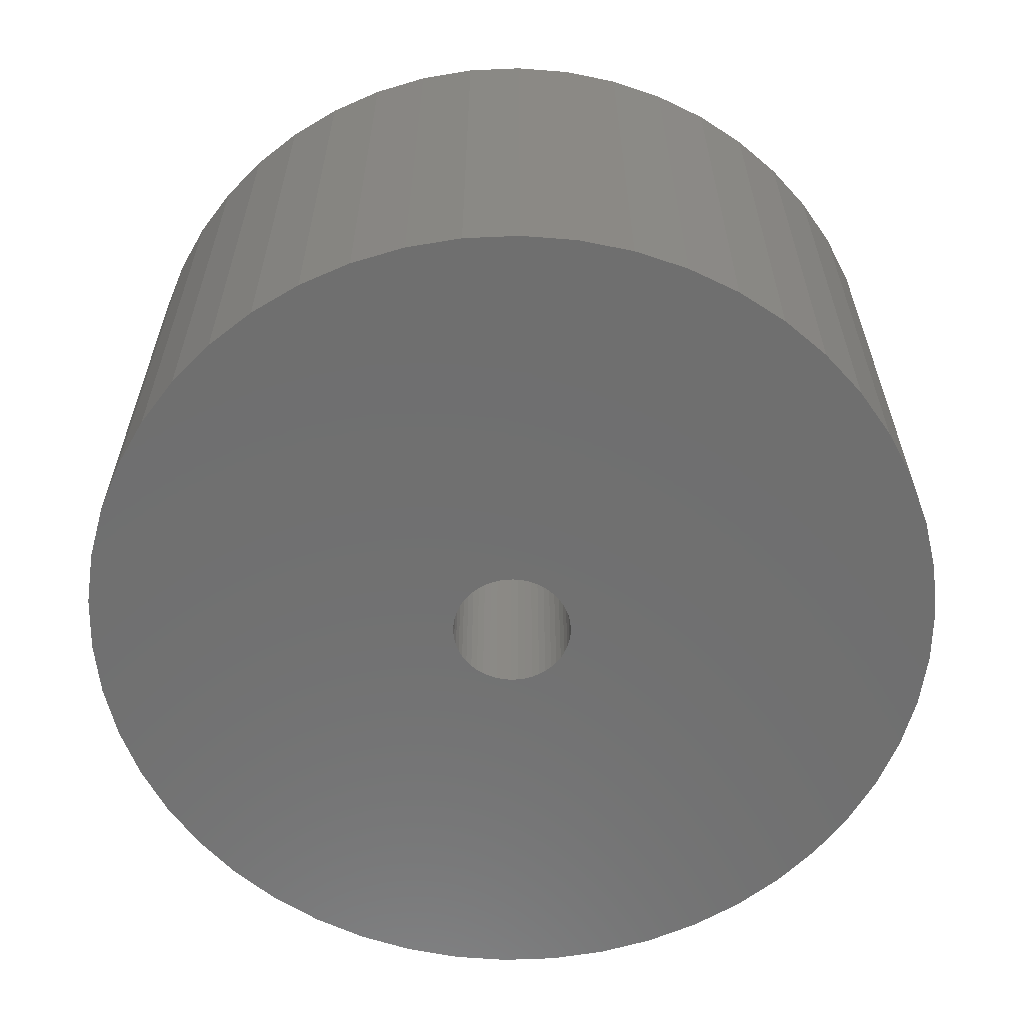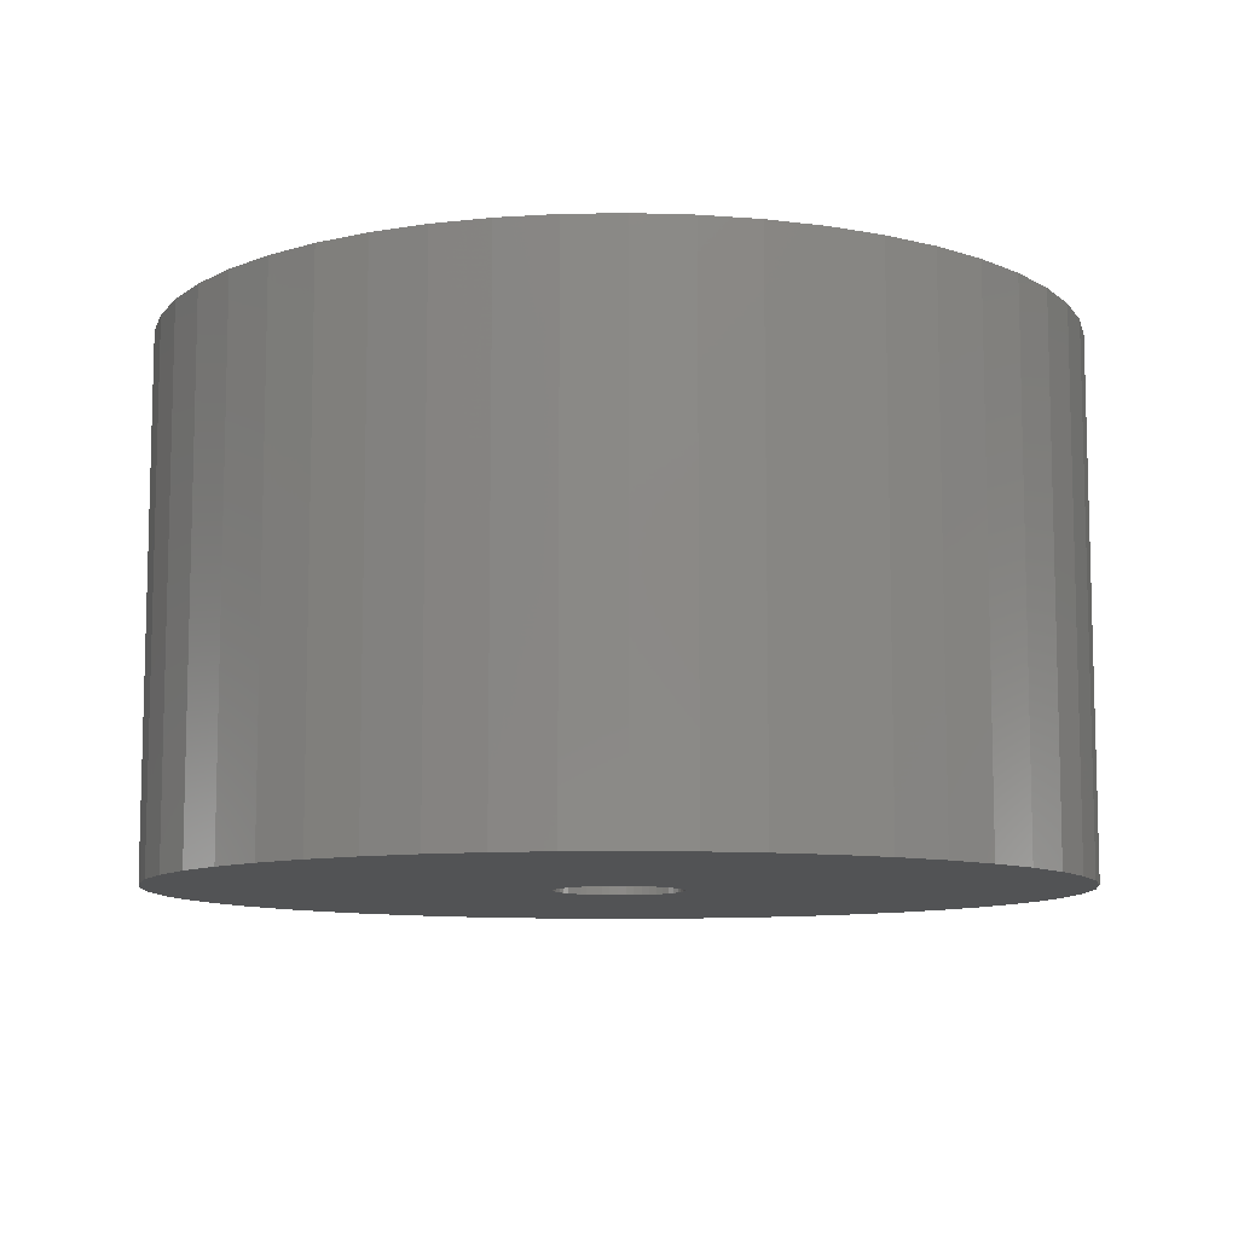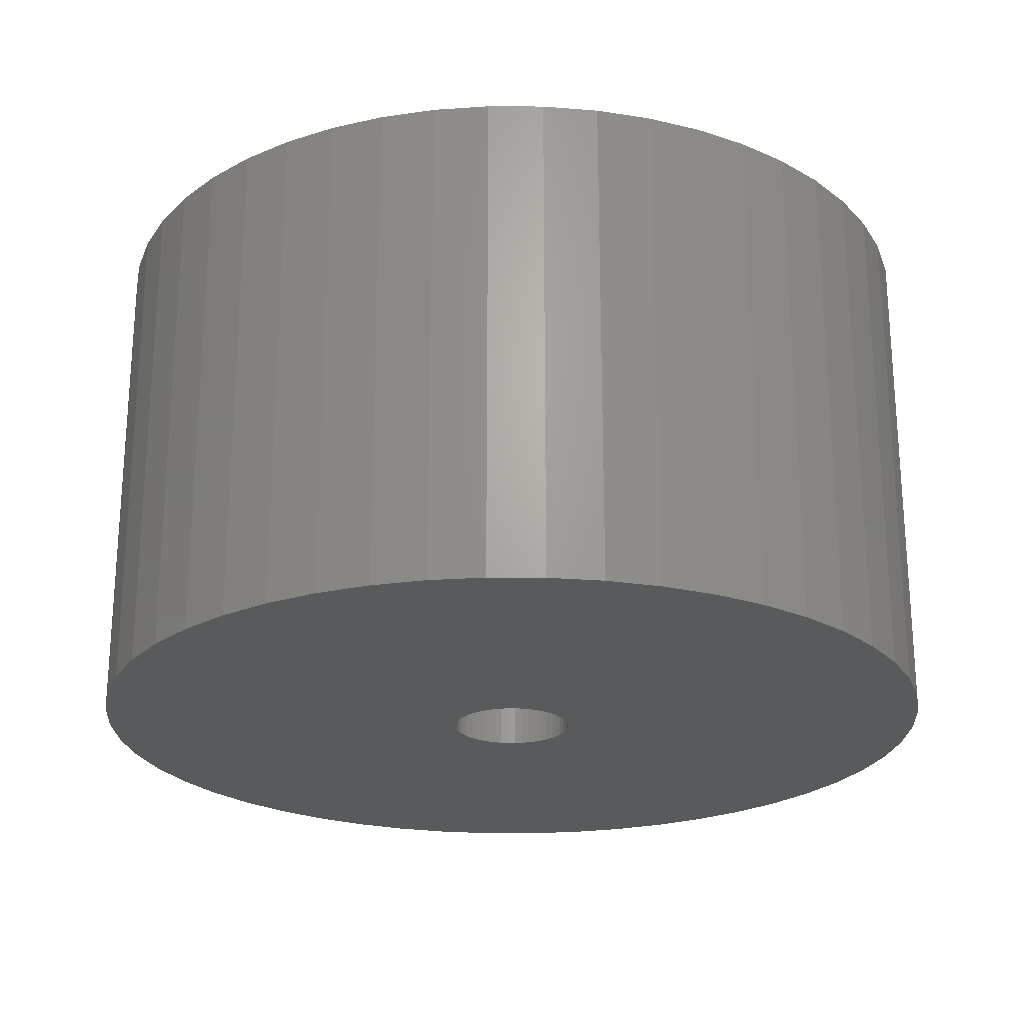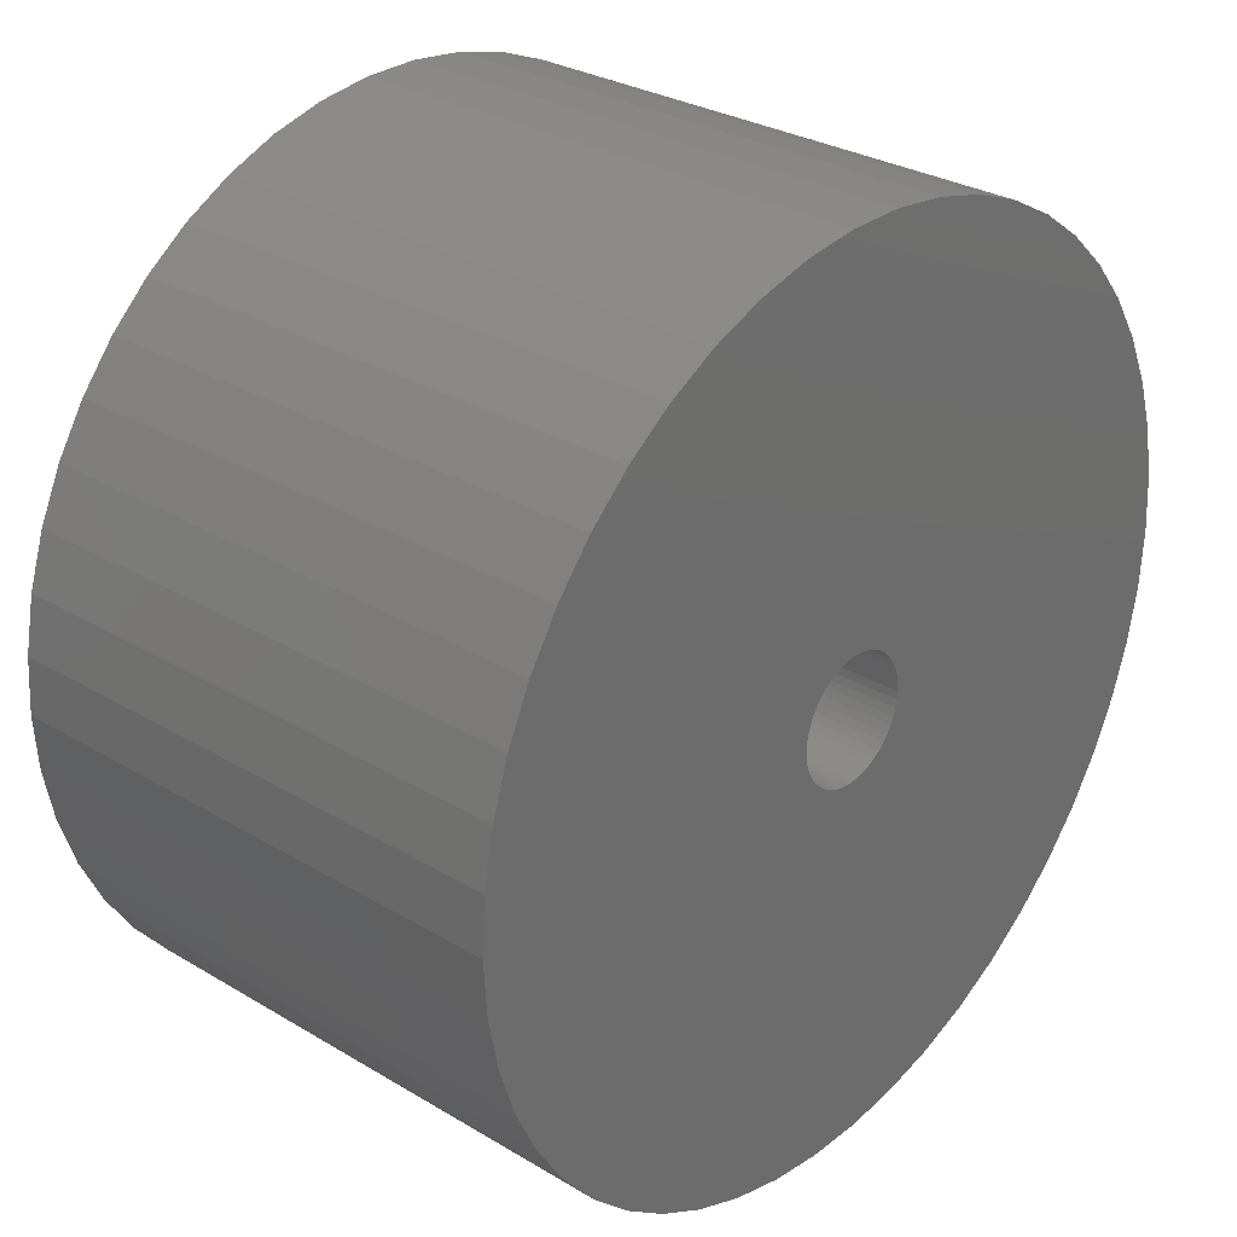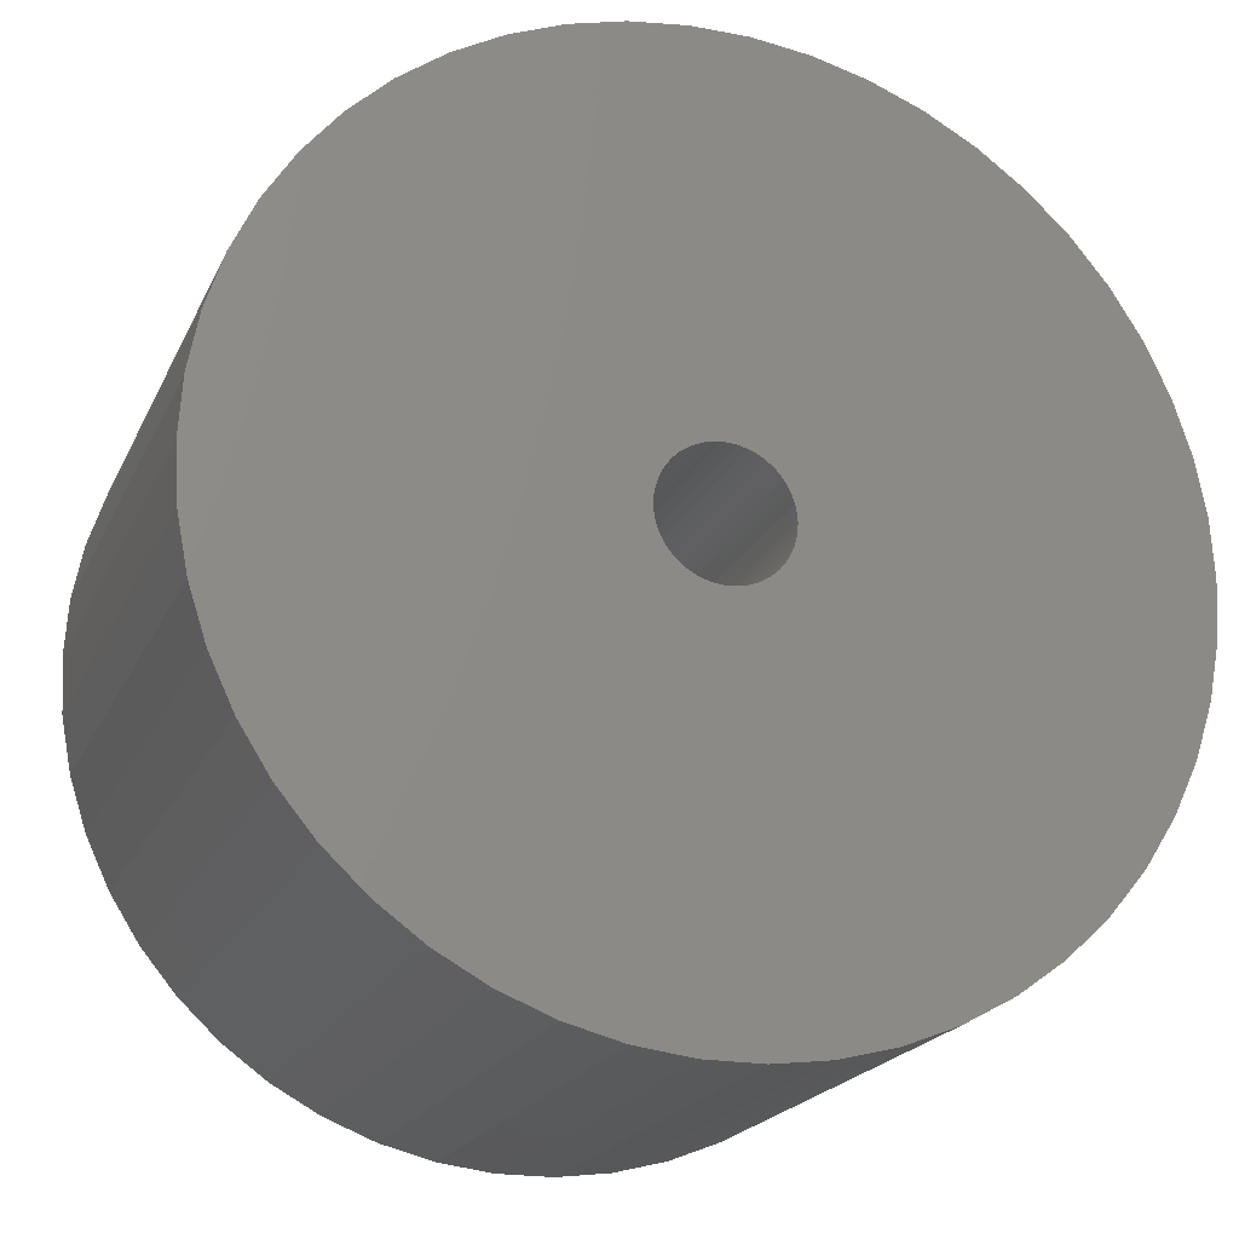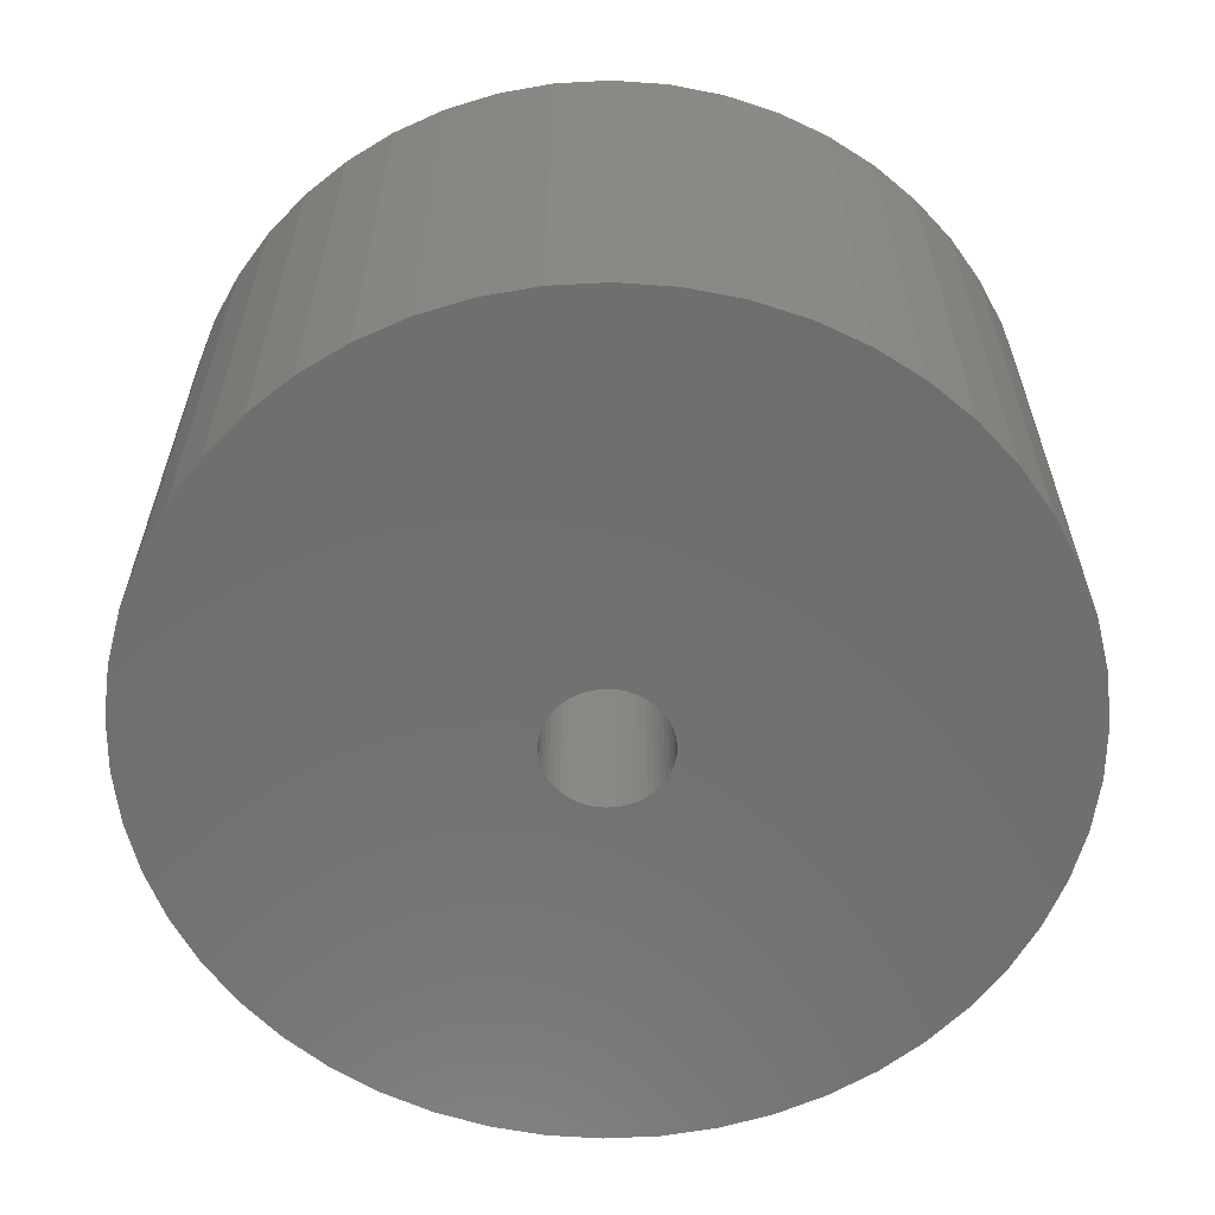
<metadata>
{"format":"stl","ext":"stl","renderer":"f3d","projection":"perspective","resolution":1024,"background":"white","views":[{"elev":-61.2,"azim":89.0,"up":"+Z"},{"elev":-9.6,"azim":175.4,"up":"+Z"},{"elev":-23.4,"azim":-43.7,"up":"+Z"},{"elev":29.6,"azim":131.3,"up":"+Y"},{"elev":-20.4,"azim":-19.3,"up":"+Y"},{"elev":-60.9,"azim":39.1,"up":"+Z"}]}
</metadata>
<code>
# stl→obj: 200 verts, 400 faces
v 21.5 0 12.5
v 21.33 2.695 -12.5
v 21.33 2.695 12.5
v 21.5 0 -12.5
v -21.5 0 -12.5
v -21.33 2.695 12.5
v -21.33 2.695 -12.5
v -21.5 0 12.5
v 1.35 21.46 -12.5
v -1.35 21.46 12.5
v 1.35 21.46 12.5
v -1.35 21.46 -12.5
v -1.35 -21.46 -12.5
v 1.35 -21.46 12.5
v -1.35 -21.46 12.5
v 1.35 -21.46 -12.5
v 15.67 14.72 -12.5
v 13.7 16.57 12.5
v 15.67 14.72 12.5
v 13.7 16.57 -12.5
v -13.7 16.57 -12.5
v -15.67 14.72 12.5
v -13.7 16.57 12.5
v -15.67 14.72 -12.5
v -6.644 20.45 -12.5
v -9.154 19.45 12.5
v -6.644 20.45 12.5
v -9.154 19.45 -12.5
v 19.99 7.915 12.5
v 18.84 10.36 -12.5
v 18.84 10.36 12.5
v 19.99 7.915 -12.5
v 17.39 12.64 -12.5
v 17.39 12.64 12.5
v 9.154 19.45 -12.5
v 6.644 20.45 12.5
v 9.154 19.45 12.5
v 6.644 20.45 -12.5
v 11.52 18.15 -12.5
v 11.52 18.15 12.5
v -19.99 7.915 -12.5
v -18.84 10.36 12.5
v -18.84 10.36 -12.5
v -19.99 7.915 12.5
v -17.39 12.64 -12.5
v -17.39 12.64 12.5
v -20.82 5.347 -12.5
v -20.82 5.347 12.5
v -4.029 21.12 -12.5
v -4.029 21.12 12.5
v 4.029 -21.12 12.5
v 4.029 -21.12 -12.5
v 20.82 5.347 12.5
v 20.82 5.347 -12.5
v 4.029 21.12 12.5
v 4.029 21.12 -12.5
v 3 0 12.5
v 2.976 0.376 12.5
v 21.33 -2.695 12.5
v 2.906 0.7461 12.5
v 2.976 -0.376 12.5
v 2.789 1.104 12.5
v 20.82 -5.347 12.5
v 2.629 1.445 12.5
v 2.906 -0.7461 12.5
v 2.427 1.763 12.5
v 19.99 -7.915 12.5
v 2.187 2.054 12.5
v 2.789 -1.104 12.5
v 1.912 2.312 12.5
v 18.84 -10.36 12.5
v 1.607 2.533 12.5
v 2.629 -1.445 12.5
v 1.277 2.714 12.5
v 17.39 -12.64 12.5
v 0.9271 2.853 12.5
v 2.427 -1.763 12.5
v 15.67 -14.72 12.5
v 0.5621 2.947 12.5
v 0.1884 2.994 12.5
v -0.1884 2.994 12.5
v -0.5621 2.947 12.5
v -0.9271 2.853 12.5
v -1.277 2.714 12.5
v -1.607 2.533 12.5
v -11.52 18.15 12.5
v -1.912 2.312 12.5
v -2.187 2.054 12.5
v -2.427 1.763 12.5
v 2.187 -2.054 12.5
v 13.7 -16.57 12.5
v 1.912 -2.312 12.5
v 11.52 -18.15 12.5
v 1.607 -2.533 12.5
v 9.154 -19.45 12.5
v 1.277 -2.714 12.5
v 6.644 -20.45 12.5
v 0.9271 -2.853 12.5
v 0.5621 -2.947 12.5
v 0.1884 -2.994 12.5
v -0.1884 -2.994 12.5
v -0.5621 -2.947 12.5
v -4.029 -21.12 12.5
v -0.9271 -2.853 12.5
v -6.644 -20.45 12.5
v -1.277 -2.714 12.5
v -9.154 -19.45 12.5
v -1.607 -2.533 12.5
v -11.52 -18.15 12.5
v -1.912 -2.312 12.5
v -13.7 -16.57 12.5
v -2.187 -2.054 12.5
v -15.67 -14.72 12.5
v -2.427 -1.763 12.5
v -17.39 -12.64 12.5
v -2.629 -1.445 12.5
v -18.84 -10.36 12.5
v -2.789 -1.104 12.5
v -19.99 -7.915 12.5
v -2.906 -0.7461 12.5
v -20.82 -5.347 12.5
v -2.976 -0.376 12.5
v -21.33 -2.695 12.5
v -3 0 12.5
v -2.629 1.445 12.5
v -2.789 1.104 12.5
v -2.906 0.7461 12.5
v -2.976 0.376 12.5
v -11.52 18.15 -12.5
v 21.33 -2.695 -12.5
v 17.39 -12.64 -12.5
v 15.67 -14.72 -12.5
v 20.82 -5.347 -12.5
v 19.99 -7.915 -12.5
v -18.84 -10.36 -12.5
v -19.99 -7.915 -12.5
v 3 0 -12.5
v 2.976 -0.376 -12.5
v 2.906 -0.7461 -12.5
v 2.976 0.376 -12.5
v 2.789 -1.104 -12.5
v 18.84 -10.36 -12.5
v 2.629 -1.445 -12.5
v 2.906 0.7461 -12.5
v 2.427 -1.763 -12.5
v 2.187 -2.054 -12.5
v 13.7 -16.57 -12.5
v 2.789 1.104 -12.5
v 1.912 -2.312 -12.5
v 11.52 -18.15 -12.5
v 1.607 -2.533 -12.5
v 9.154 -19.45 -12.5
v 2.629 1.445 -12.5
v 1.277 -2.714 -12.5
v 6.644 -20.45 -12.5
v 0.9271 -2.853 -12.5
v 2.427 1.763 -12.5
v 0.5621 -2.947 -12.5
v 0.1884 -2.994 -12.5
v -0.1884 -2.994 -12.5
v -0.5621 -2.947 -12.5
v -4.029 -21.12 -12.5
v -0.9271 -2.853 -12.5
v -6.644 -20.45 -12.5
v -1.277 -2.714 -12.5
v -9.154 -19.45 -12.5
v -1.607 -2.533 -12.5
v -11.52 -18.15 -12.5
v -1.912 -2.312 -12.5
v -13.7 -16.57 -12.5
v -2.187 -2.054 -12.5
v -15.67 -14.72 -12.5
v -2.427 -1.763 -12.5
v 2.187 2.054 -12.5
v 1.912 2.312 -12.5
v 1.607 2.533 -12.5
v 1.277 2.714 -12.5
v 0.9271 2.853 -12.5
v 0.5621 2.947 -12.5
v 0.1884 2.994 -12.5
v -0.1884 2.994 -12.5
v -0.5621 2.947 -12.5
v -0.9271 2.853 -12.5
v -1.277 2.714 -12.5
v -1.607 2.533 -12.5
v -1.912 2.312 -12.5
v -2.187 2.054 -12.5
v -2.427 1.763 -12.5
v -2.629 1.445 -12.5
v -2.789 1.104 -12.5
v -2.906 0.7461 -12.5
v -2.976 0.376 -12.5
v -3 0 -12.5
v -17.39 -12.64 -12.5
v -2.629 -1.445 -12.5
v -2.789 -1.104 -12.5
v -2.906 -0.7461 -12.5
v -20.82 -5.347 -12.5
v -2.976 -0.376 -12.5
v -21.33 -2.695 -12.5
f 1 2 3
f 2 1 4
f 5 6 7
f 6 5 8
f 9 10 11
f 10 9 12
f 13 14 15
f 14 13 16
f 17 18 19
f 18 17 20
f 21 22 23
f 22 21 24
f 25 26 27
f 26 25 28
f 29 30 31
f 30 29 32
f 31 33 34
f 33 31 30
f 35 36 37
f 36 35 38
f 39 37 40
f 37 39 35
f 41 42 43
f 42 41 44
f 45 22 24
f 22 45 46
f 47 44 41
f 44 47 48
f 49 27 50
f 27 49 25
f 16 51 14
f 51 16 52
f 53 32 29
f 32 53 54
f 3 54 53
f 54 3 2
f 34 17 19
f 17 34 33
f 38 55 36
f 55 38 56
f 56 11 55
f 11 56 9
f 20 40 18
f 40 20 39
f 43 46 45
f 46 43 42
f 7 48 47
f 48 7 6
f 57 1 3
f 58 3 53
f 1 57 59
f 60 53 29
f 61 59 57
f 62 29 31
f 59 61 63
f 64 31 34
f 65 63 61
f 66 34 19
f 63 65 67
f 68 19 18
f 69 67 65
f 70 18 40
f 67 69 71
f 72 40 37
f 73 71 69
f 74 37 36
f 71 73 75
f 76 36 55
f 77 75 73
f 75 77 78
f 3 58 57
f 53 60 58
f 29 62 60
f 31 64 62
f 34 66 64
f 19 68 66
f 18 70 68
f 40 72 70
f 79 55 11
f 37 74 72
f 36 76 74
f 55 79 76
f 11 80 79
f 11 81 80
f 10 81 11
f 81 10 82
f 50 82 10
f 82 50 83
f 27 83 50
f 83 27 84
f 26 84 27
f 84 26 85
f 86 85 26
f 85 86 87
f 23 87 86
f 87 23 88
f 88 22 89
f 22 88 23
f 90 78 77
f 78 90 91
f 92 91 90
f 91 92 93
f 94 93 92
f 93 94 95
f 96 95 94
f 95 96 97
f 98 97 96
f 97 98 51
f 99 51 98
f 51 99 14
f 100 14 99
f 101 14 100
f 15 101 102
f 103 102 104
f 105 104 106
f 101 15 14
f 107 106 108
f 109 108 110
f 111 110 112
f 113 112 114
f 115 114 116
f 117 116 118
f 119 118 120
f 121 120 122
f 102 103 15
f 123 122 124
f 46 89 22
f 89 46 125
f 104 105 103
f 42 125 46
f 106 107 105
f 125 42 126
f 108 109 107
f 44 126 42
f 110 111 109
f 126 44 127
f 112 113 111
f 48 127 44
f 114 115 113
f 127 48 128
f 116 117 115
f 6 128 48
f 118 119 117
f 128 6 124
f 120 121 119
f 8 124 6
f 122 123 121
f 124 8 123
f 28 86 26
f 86 28 129
f 129 23 86
f 23 129 21
f 12 50 10
f 50 12 49
f 59 4 1
f 4 59 130
f 78 131 75
f 131 78 132
f 67 133 63
f 133 67 134
f 63 130 59
f 130 63 133
f 135 119 136
f 119 135 117
f 137 4 130
f 138 130 133
f 4 137 2
f 139 133 134
f 140 2 137
f 141 134 142
f 2 140 54
f 143 142 131
f 144 54 140
f 145 131 132
f 54 144 32
f 146 132 147
f 148 32 144
f 149 147 150
f 32 148 30
f 151 150 152
f 153 30 148
f 154 152 155
f 30 153 33
f 156 155 52
f 157 33 153
f 33 157 17
f 130 138 137
f 133 139 138
f 134 141 139
f 142 143 141
f 131 145 143
f 132 146 145
f 147 149 146
f 150 151 149
f 158 52 16
f 152 154 151
f 155 156 154
f 52 158 156
f 16 159 158
f 16 160 159
f 13 160 16
f 160 13 161
f 162 161 13
f 161 162 163
f 164 163 162
f 163 164 165
f 166 165 164
f 165 166 167
f 168 167 166
f 167 168 169
f 170 169 168
f 169 170 171
f 171 172 173
f 172 171 170
f 174 17 157
f 17 174 20
f 175 20 174
f 20 175 39
f 176 39 175
f 39 176 35
f 177 35 176
f 35 177 38
f 178 38 177
f 38 178 56
f 179 56 178
f 56 179 9
f 180 9 179
f 181 9 180
f 12 181 182
f 49 182 183
f 25 183 184
f 181 12 9
f 28 184 185
f 129 185 186
f 21 186 187
f 24 187 188
f 45 188 189
f 43 189 190
f 41 190 191
f 47 191 192
f 182 49 12
f 7 192 193
f 194 173 172
f 173 194 195
f 183 25 49
f 135 195 194
f 184 28 25
f 195 135 196
f 185 129 28
f 136 196 135
f 186 21 129
f 196 136 197
f 187 24 21
f 198 197 136
f 188 45 24
f 197 198 199
f 189 43 45
f 200 199 198
f 190 41 43
f 199 200 193
f 191 47 41
f 5 193 200
f 192 7 47
f 193 5 7
f 152 93 95
f 93 152 150
f 147 78 91
f 78 147 132
f 75 142 71
f 142 75 131
f 136 121 198
f 121 136 119
f 155 95 97
f 95 155 152
f 52 97 51
f 97 52 155
f 71 134 67
f 134 71 142
f 162 15 103
f 15 162 13
f 166 105 107
f 105 166 164
f 164 103 105
f 103 164 162
f 172 115 194
f 115 172 113
f 172 111 113
f 111 172 170
f 198 123 200
f 123 198 121
f 200 8 5
f 8 200 123
f 150 91 93
f 91 150 147
f 194 117 135
f 117 194 115
f 168 107 109
f 107 168 166
f 170 109 111
f 109 170 168
f 127 190 126
f 190 127 191
f 153 66 157
f 66 153 64
f 179 76 79
f 76 179 178
f 178 74 76
f 74 178 177
f 184 83 84
f 83 184 183
f 126 189 125
f 189 126 190
f 138 57 137
f 57 138 61
f 154 98 96
f 98 154 156
f 175 68 70
f 68 175 174
f 176 70 72
f 70 176 175
f 89 187 88
f 187 89 188
f 187 87 88
f 87 187 186
f 137 58 140
f 58 137 57
f 161 104 102
f 104 161 163
f 156 99 98
f 99 156 158
f 157 68 174
f 68 157 66
f 181 80 81
f 80 181 180
f 177 72 74
f 72 177 176
f 124 192 128
f 192 124 193
f 128 191 127
f 191 128 192
f 125 188 89
f 188 125 189
f 182 81 82
f 81 182 181
f 183 82 83
f 82 183 182
f 185 84 85
f 84 185 184
f 186 85 87
f 85 186 185
f 139 61 138
f 61 139 65
f 158 100 99
f 100 158 159
f 148 64 153
f 64 148 62
f 144 62 148
f 62 144 60
f 140 60 144
f 60 140 58
f 180 79 80
f 79 180 179
f 151 96 94
f 96 151 154
f 146 92 90
f 92 146 149
f 146 77 145
f 77 146 90
f 160 102 101
f 102 160 161
f 122 193 124
f 193 122 199
f 116 196 118
f 196 116 195
f 118 197 120
f 197 118 196
f 169 112 110
f 112 169 171
f 141 65 139
f 65 141 69
f 143 69 141
f 69 143 73
f 149 94 92
f 94 149 151
f 145 73 143
f 73 145 77
f 167 110 108
f 110 167 169
f 159 101 100
f 101 159 160
f 120 199 122
f 199 120 197
f 114 195 116
f 195 114 173
f 165 108 106
f 108 165 167
f 163 106 104
f 106 163 165
f 112 173 114
f 173 112 171

</code>
